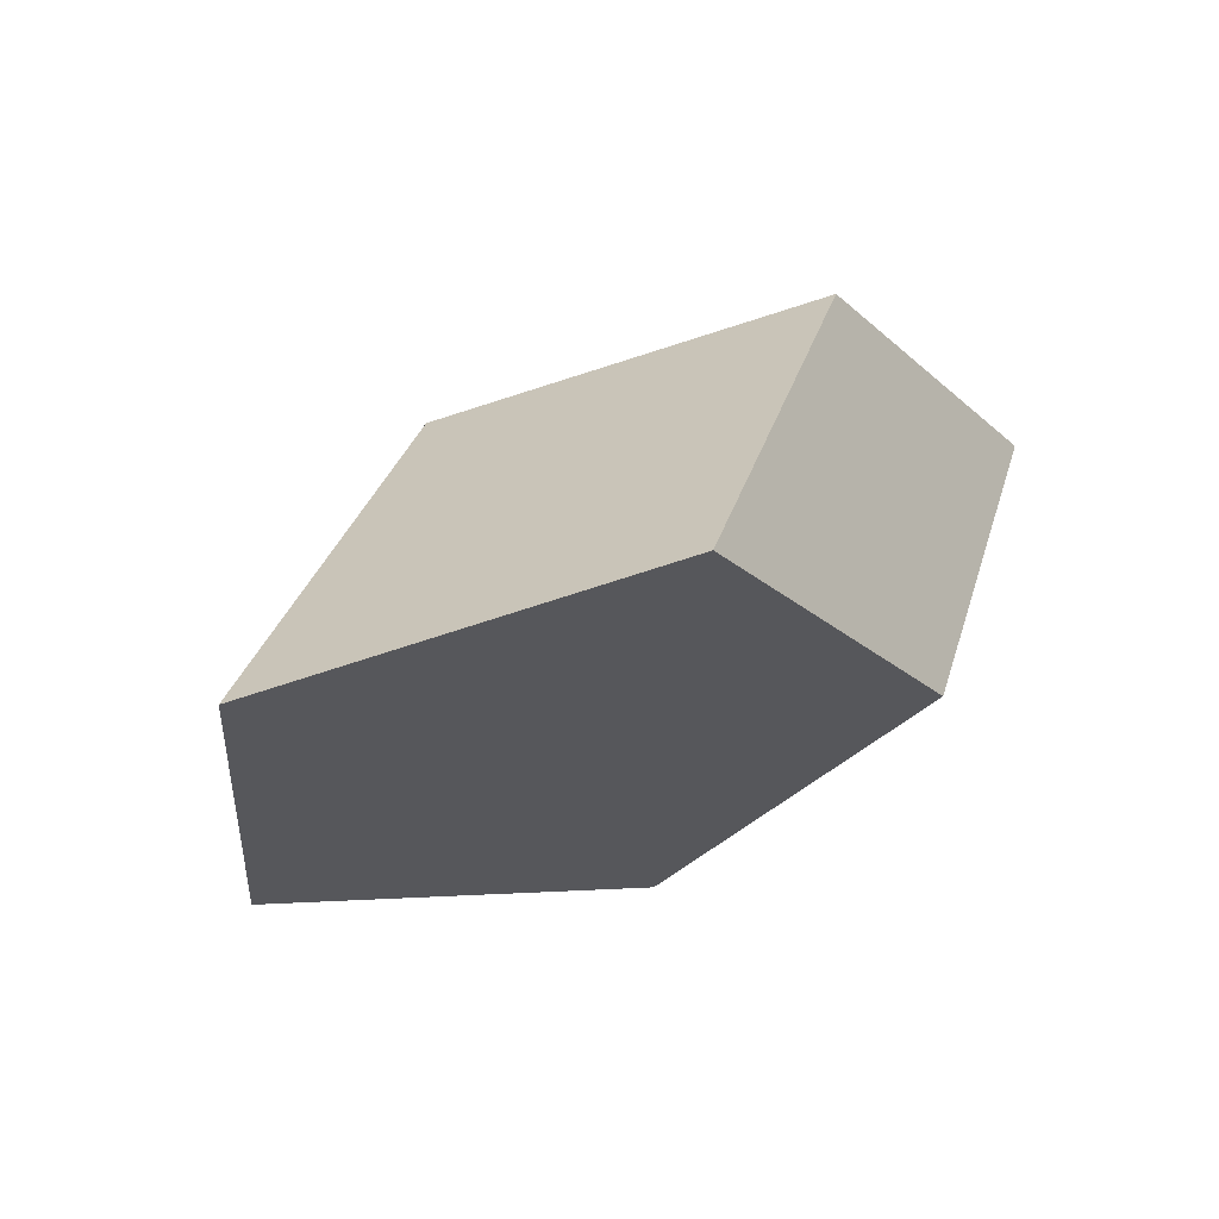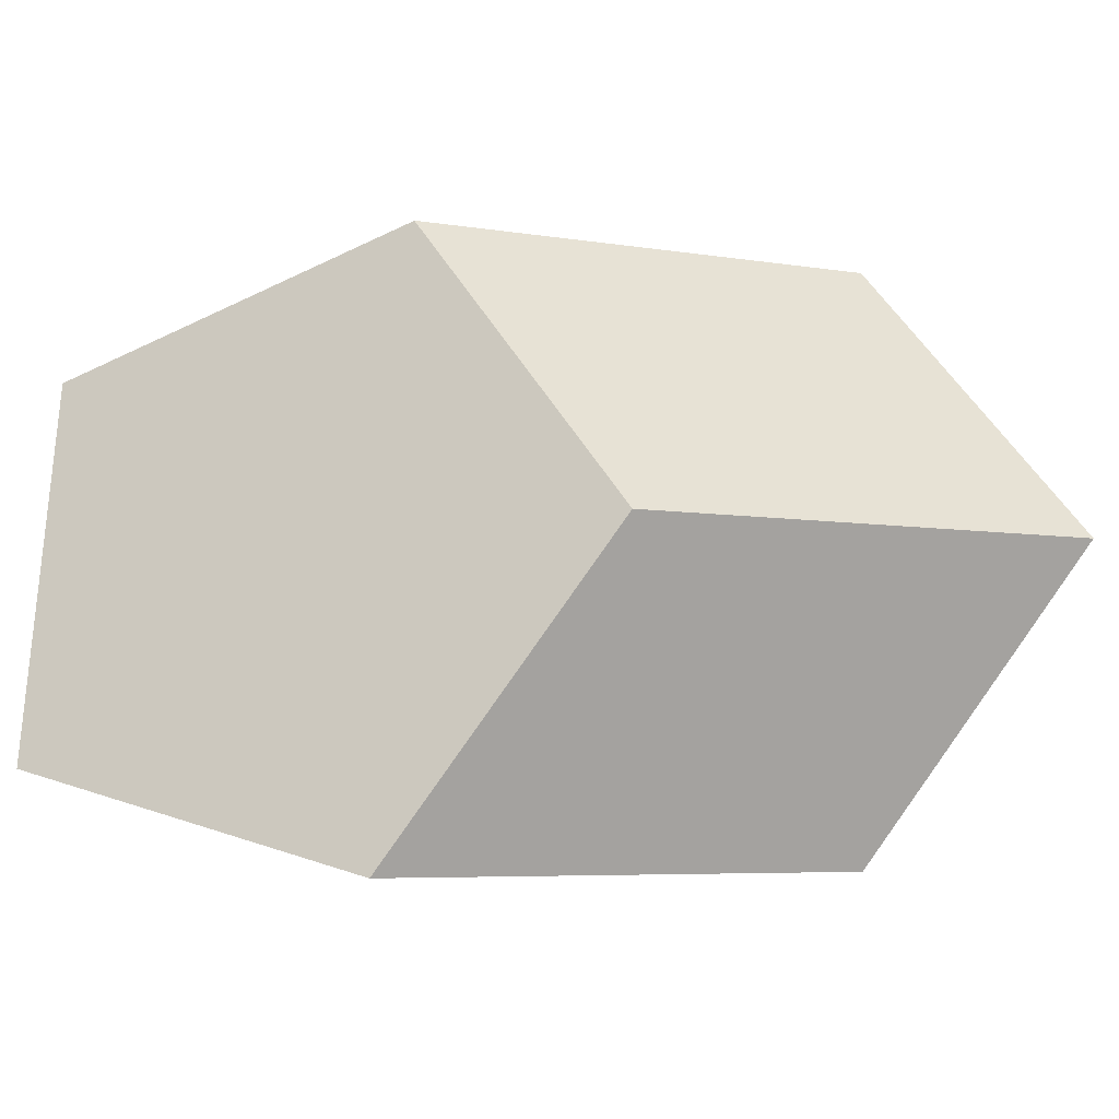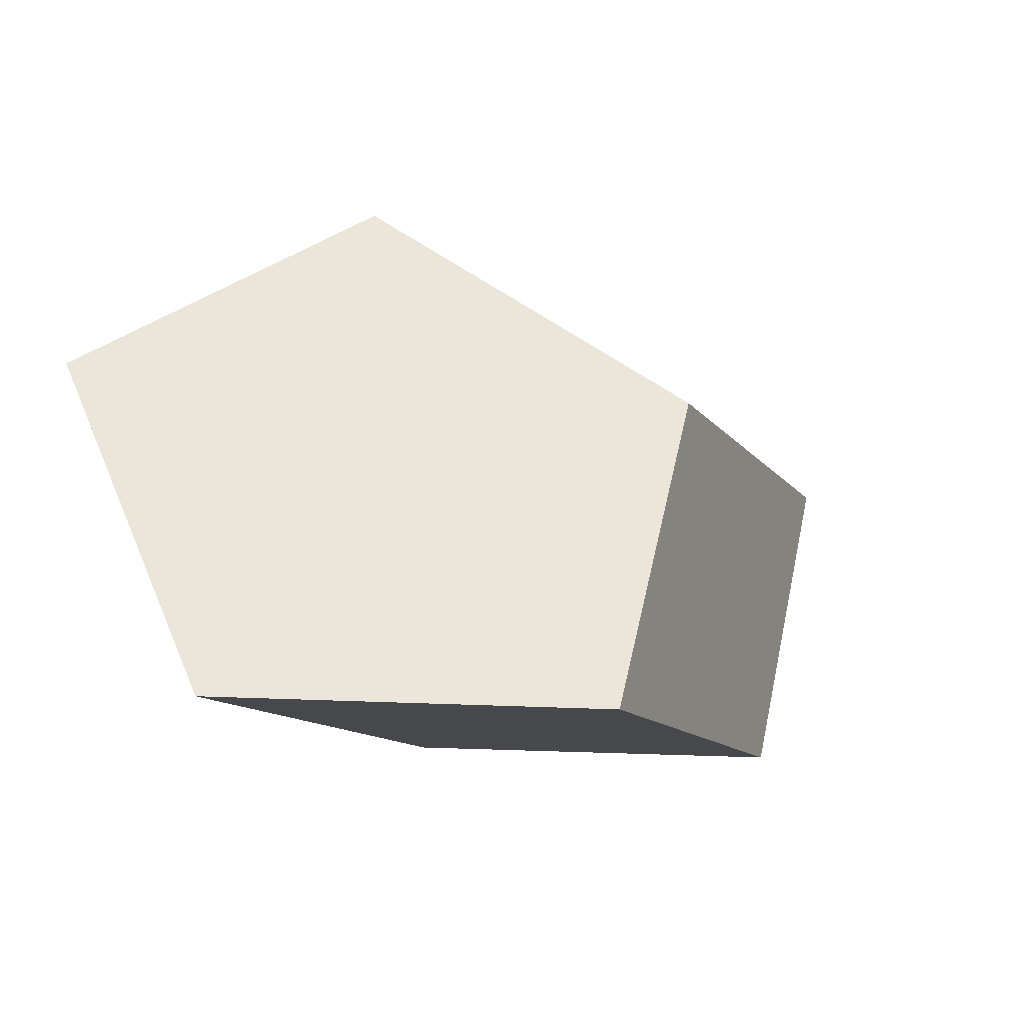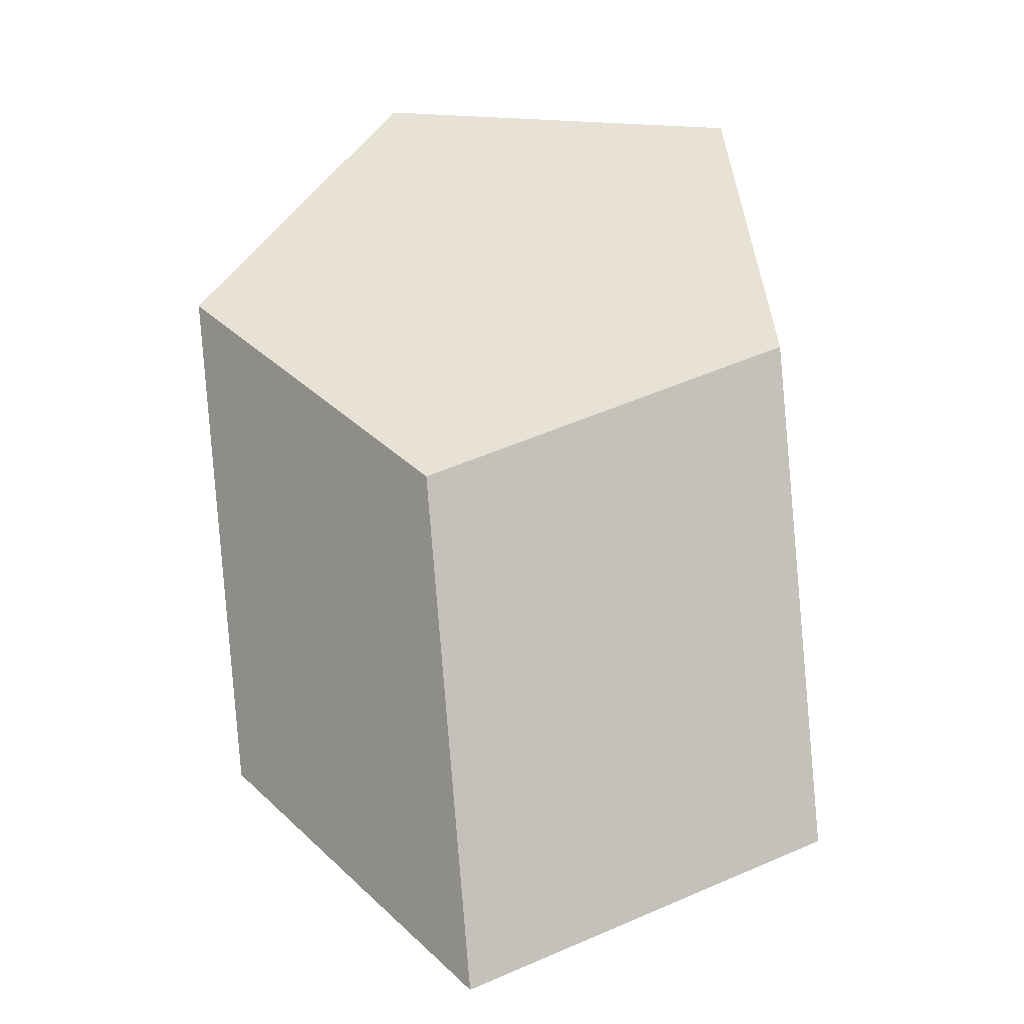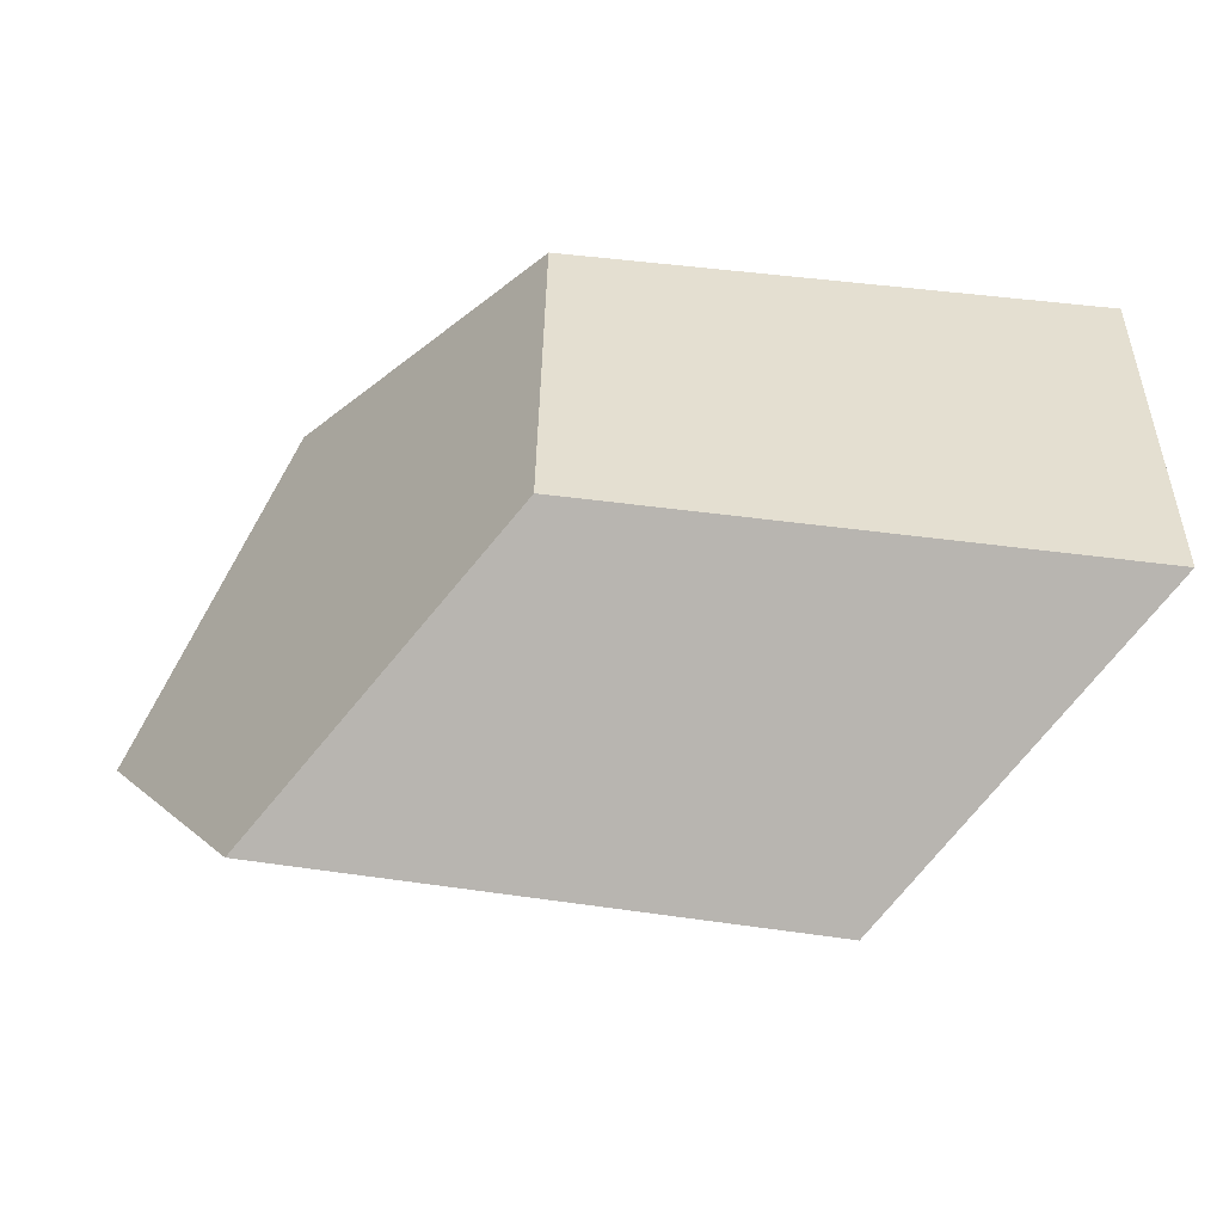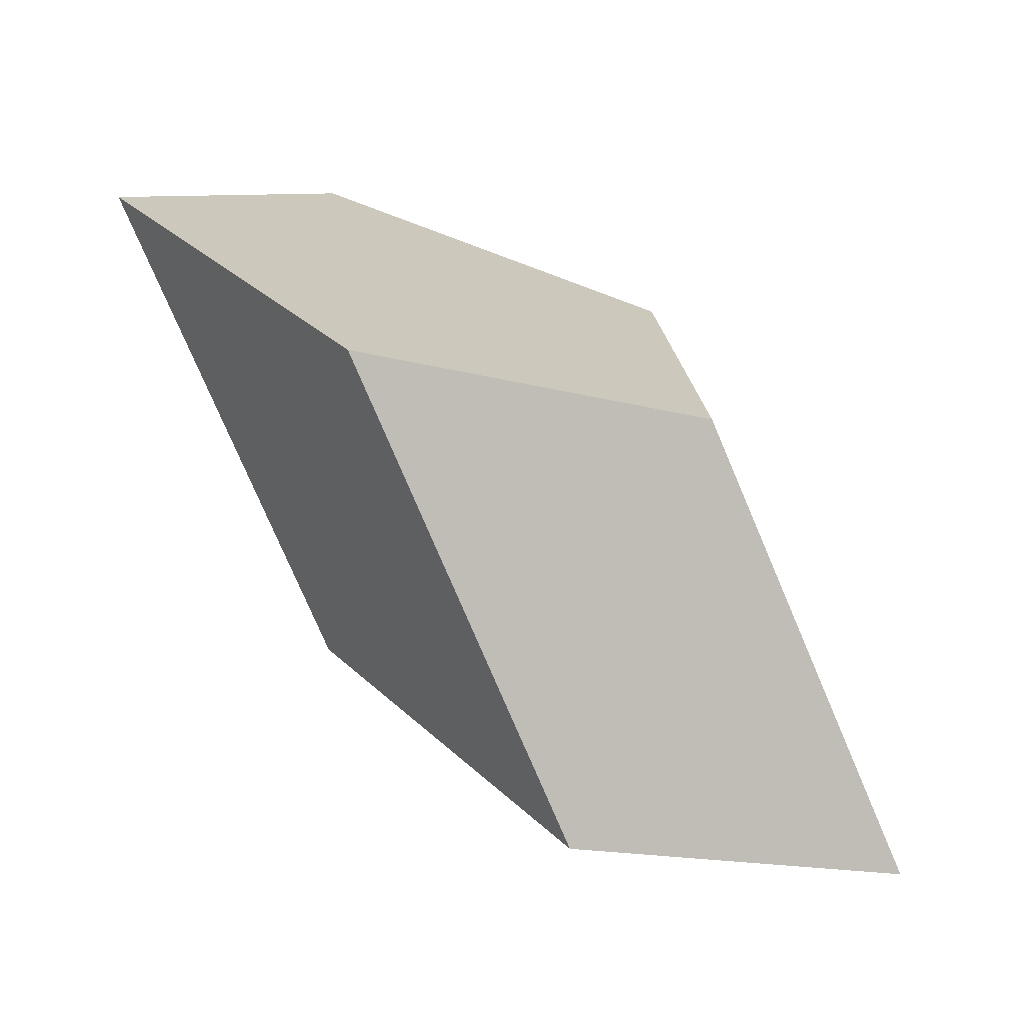
<metadata>
{"format":"obj","ext":"obj","renderer":"f3d","projection":"perspective","resolution":1024,"background":"white","views":[{"elev":-33.0,"azim":-43.3,"up":"+Y"},{"elev":-25.4,"azim":-146.6,"up":"+Z"},{"elev":55.2,"azim":152.2,"up":"+Y"},{"elev":33.7,"azim":-81.1,"up":"+Y"},{"elev":-47.8,"azim":59.7,"up":"+Z"},{"elev":-66.4,"azim":-6.3,"up":"+Z"}]}
</metadata>
<code>
v 1.907 2.25 -0.368
v 1.899 2.249 -0.359
v 1.907 2.262 -0.3615
v 1.914 2.263 -0.3704
v 1.899 2.249 -0.359
v 1.905 2.251 -0.3491
v 1.913 2.264 -0.3515
v 1.907 2.262 -0.3615
v 1.905 2.251 -0.3491
v 1.916 2.253 -0.3519
v 1.924 2.266 -0.3543
v 1.913 2.264 -0.3515
v 1.916 2.253 -0.3519
v 1.917 2.252 -0.3635
v 1.925 2.265 -0.366
v 1.924 2.266 -0.3543
v 1.917 2.252 -0.3635
v 1.907 2.25 -0.368
v 1.914 2.263 -0.3704
v 1.925 2.265 -0.366
v 1.917 2.252 -0.3635
v 1.916 2.253 -0.3519
v 1.905 2.251 -0.3491
v 1.899 2.249 -0.359
v 1.907 2.25 -0.368
v 1.914 2.263 -0.3704
v 1.907 2.262 -0.3615
v 1.913 2.264 -0.3515
v 1.924 2.266 -0.3543
v 1.925 2.265 -0.366
f 1 2 3
f 1 3 4
f 5 6 7
f 5 7 8
f 9 10 11
f 9 11 12
f 13 14 15
f 13 15 16
f 17 18 19
f 17 19 20
f 21 22 23
f 21 23 24
f 21 24 25
f 26 27 28
f 26 28 29
f 26 29 30

</code>
